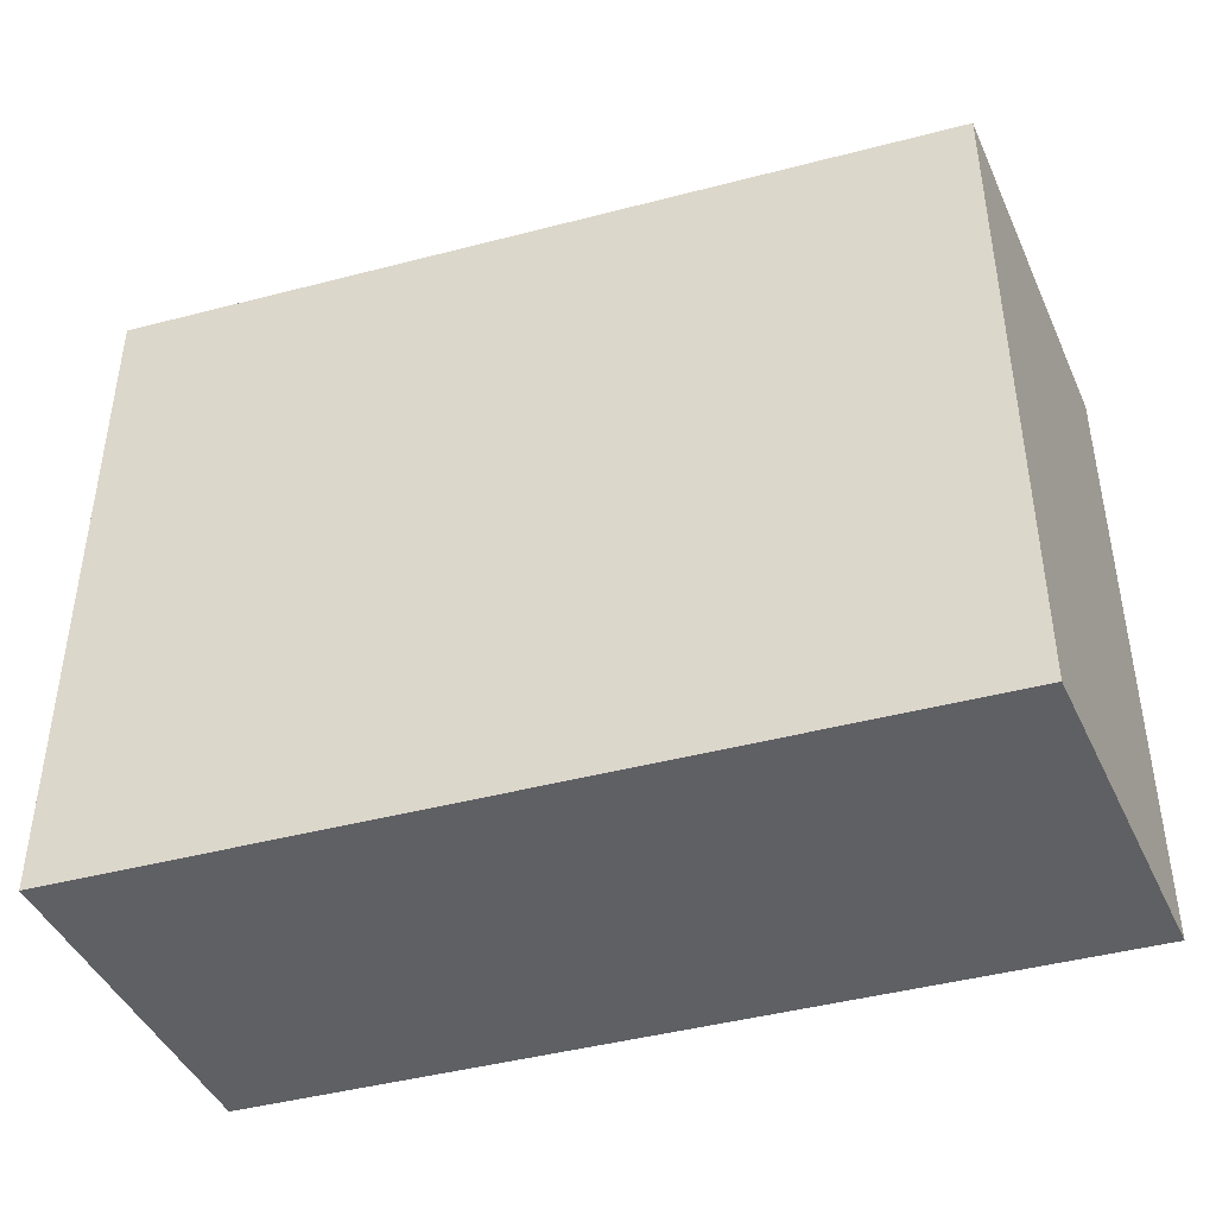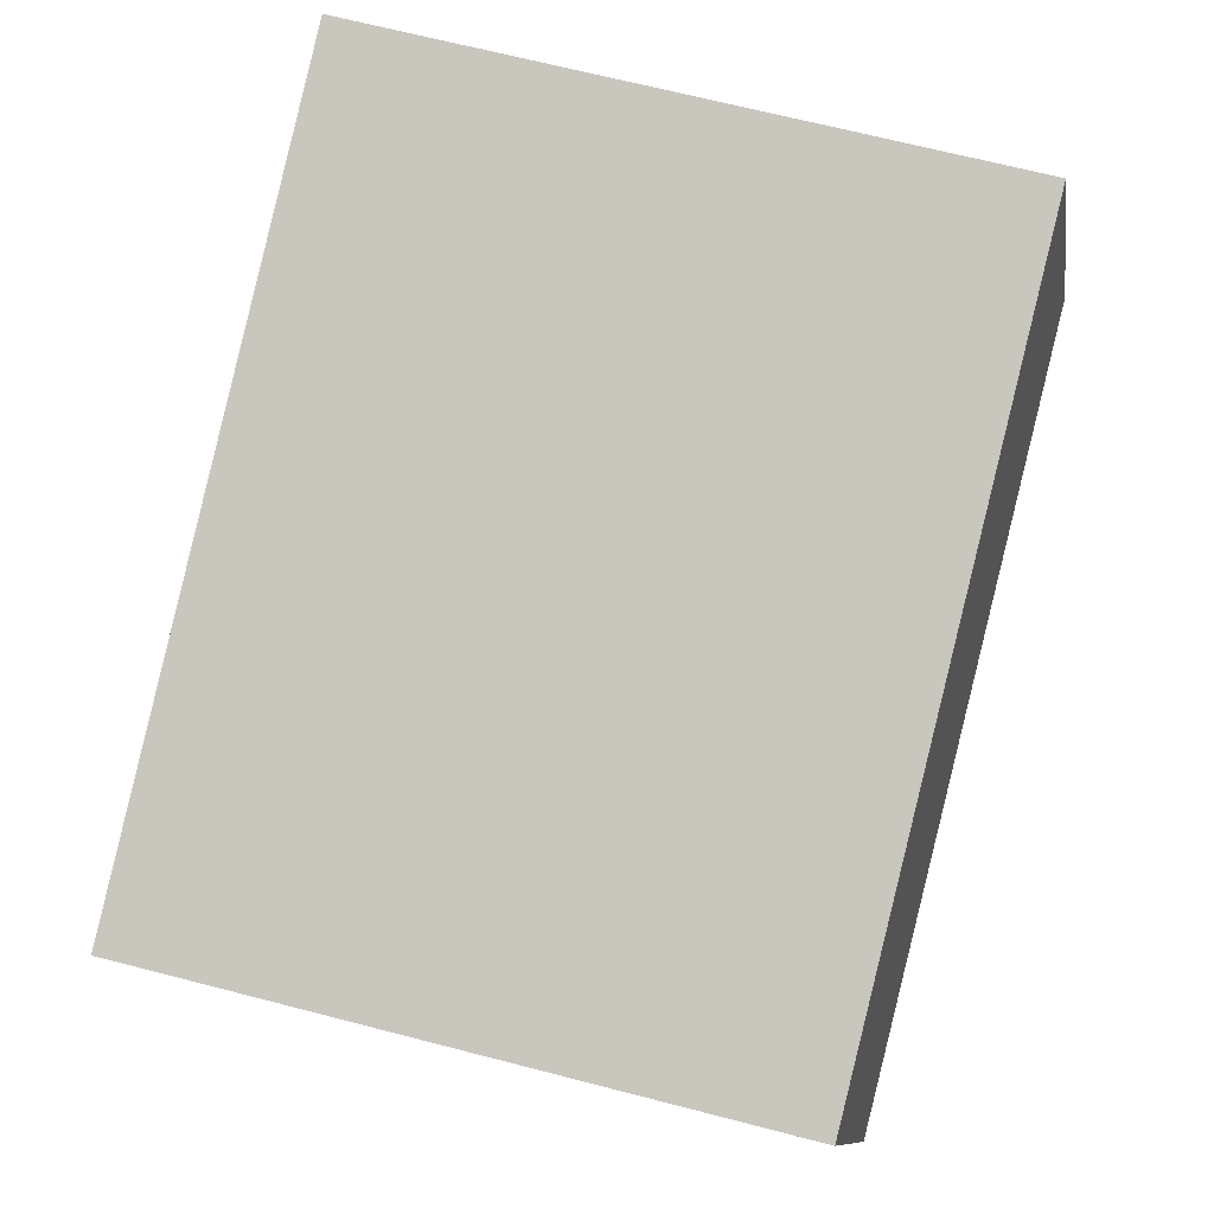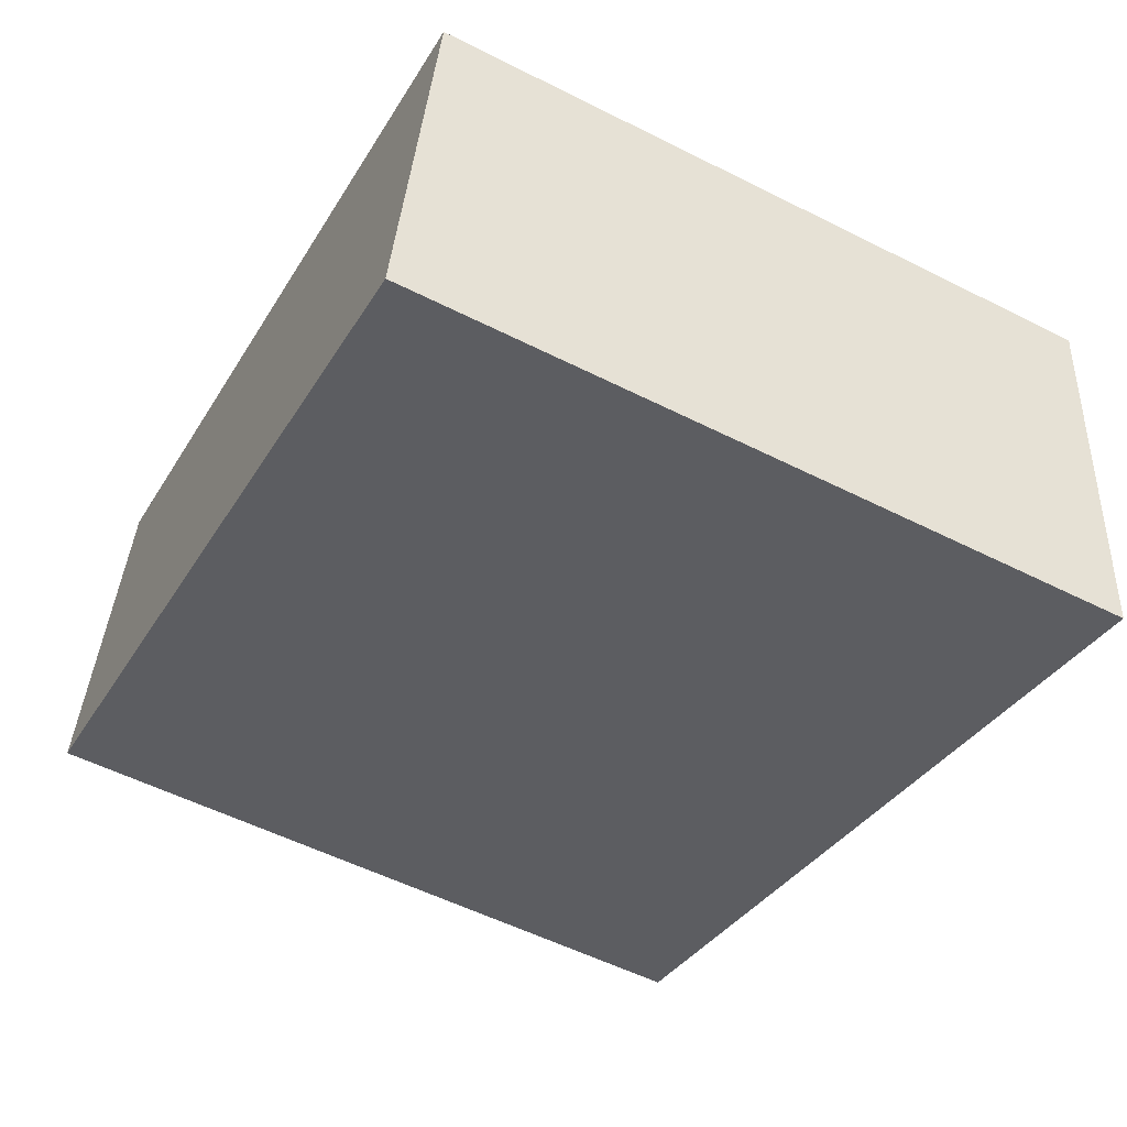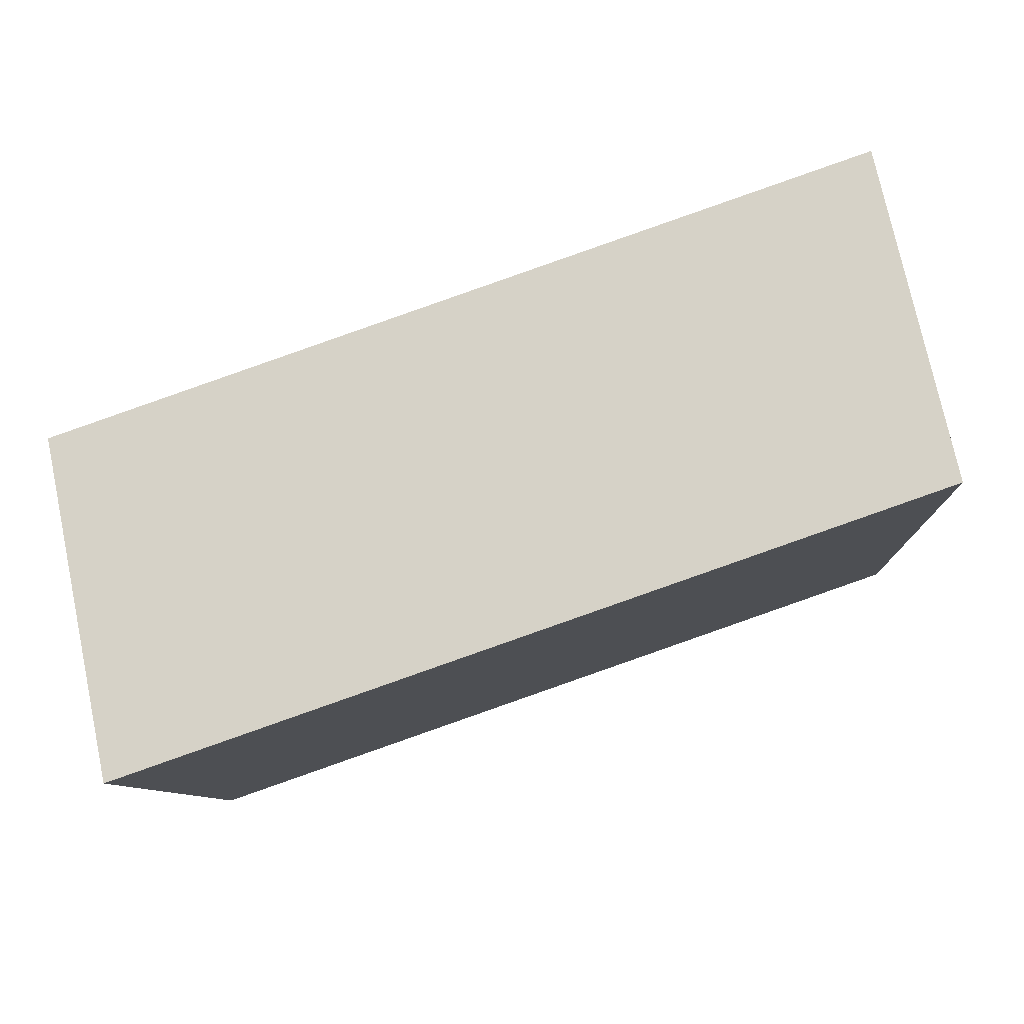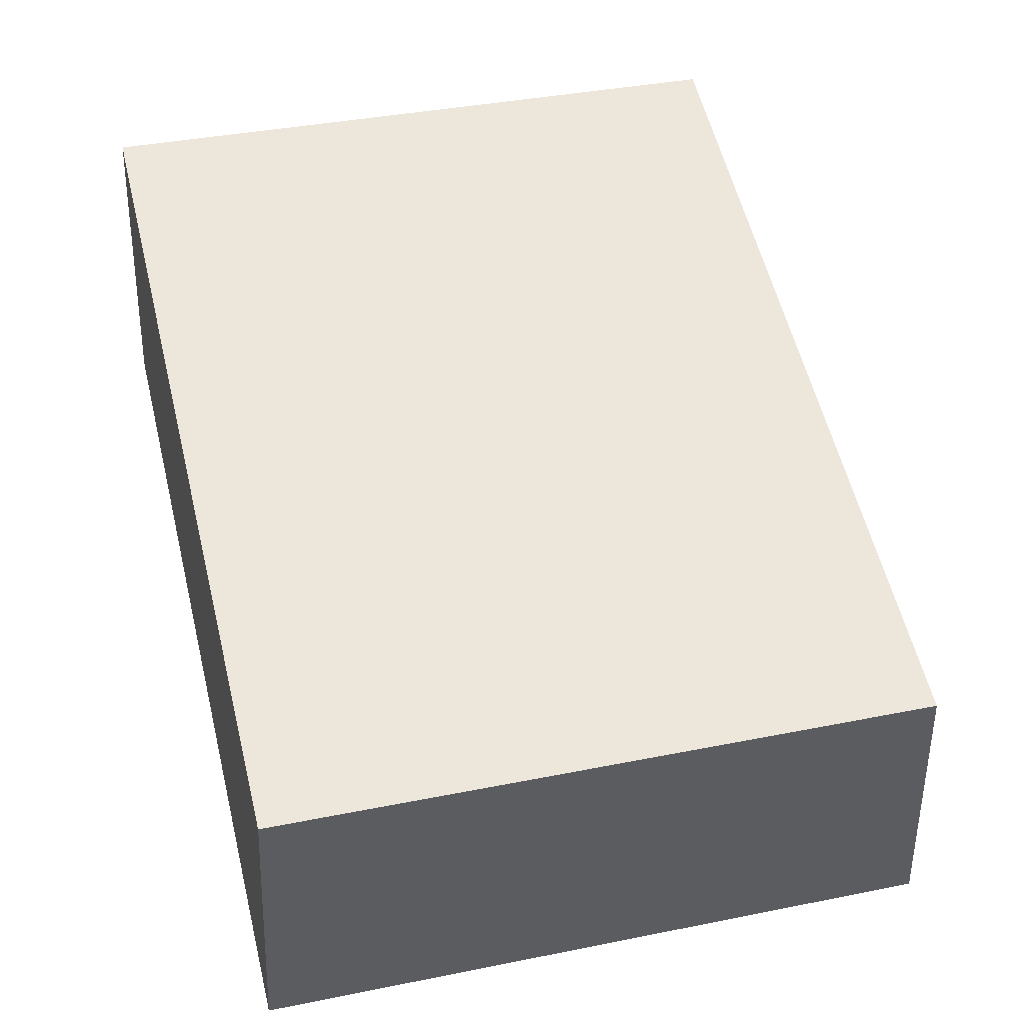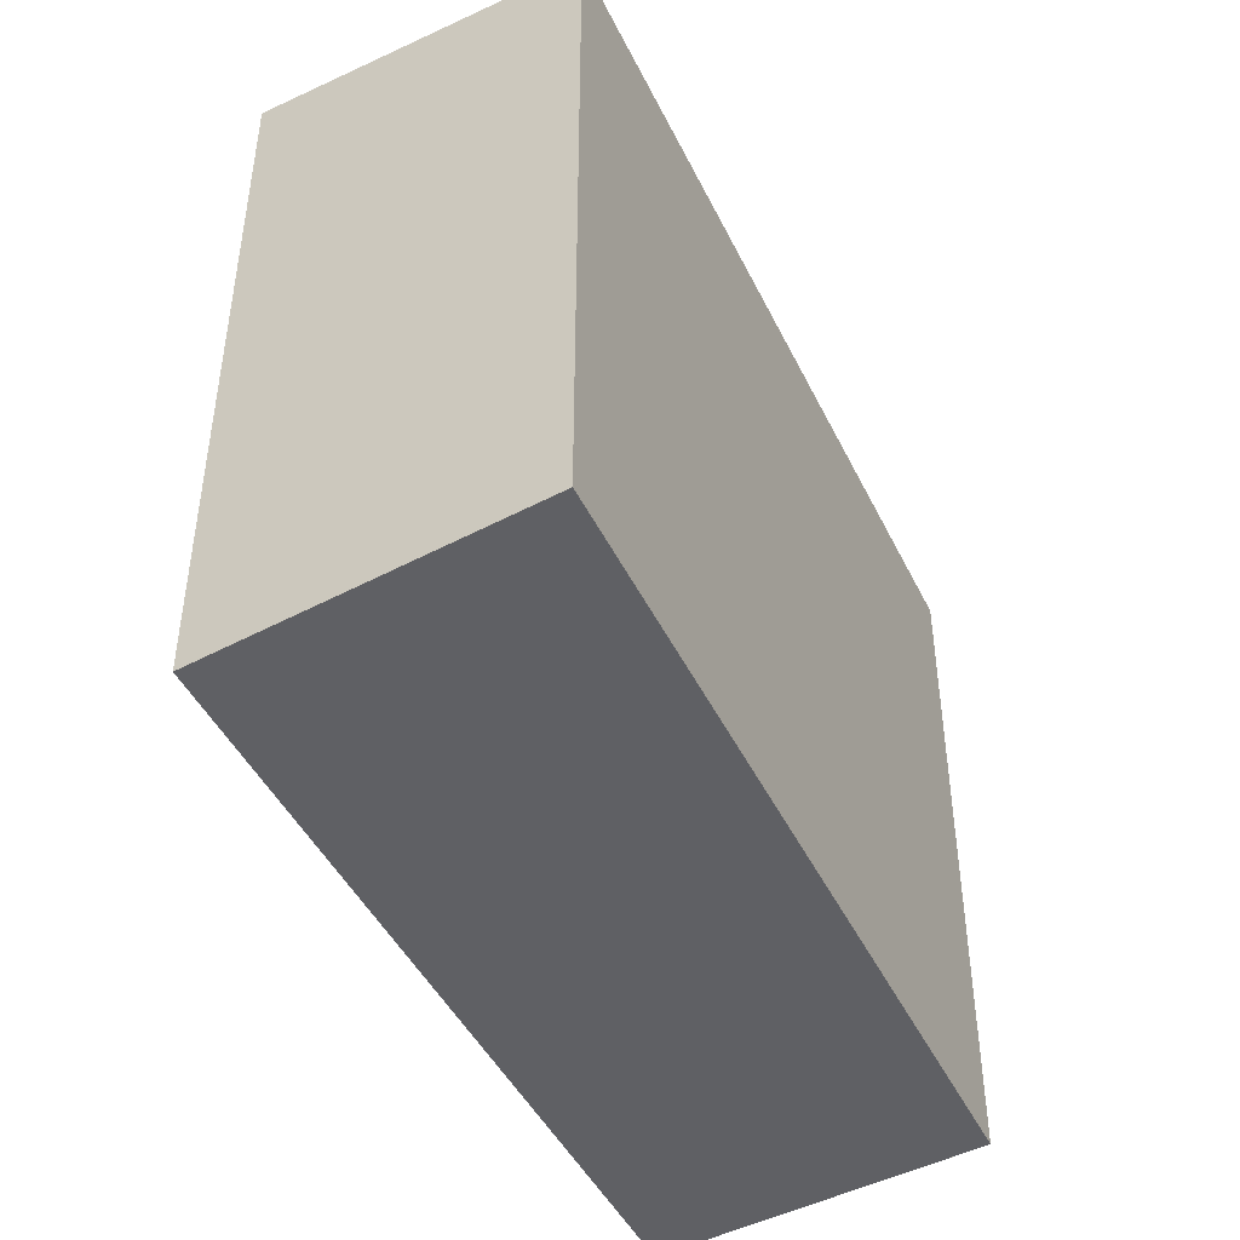
<metadata>
{"format":"obj","ext":"obj","renderer":"f3d","projection":"perspective","resolution":1024,"background":"white","views":[{"elev":-44.5,"azim":-143.9,"up":"+Y"},{"elev":69.0,"azim":104.4,"up":"+Z"},{"elev":-55.0,"azim":62.0,"up":"+Z"},{"elev":-8.6,"azim":-177.4,"up":"+Z"},{"elev":37.5,"azim":75.5,"up":"+Z"},{"elev":-45.3,"azim":-46.1,"up":"+Y"}]}
</metadata>
<code>
v  10.78 -4.254e-17 0.6948
v  0 0 0
v  9.883 2.098e-16 -3.427
v  0.8959 -2.524e-16 4.122
v  10.78 8.184 0.6945
v  0.0001853 8.673 -0.0002745
v  0.8961 8.184 4.121
v  9.883 8.673 -3.427
g defaultobject
f 1 2 3
f 2 1 4
f 5 6 7
f 6 5 8
f 6 3 2
f 3 6 8
f 3 5 1
f 5 3 8
f 1 7 4
f 7 1 5
f 7 2 4
f 2 7 6

</code>
